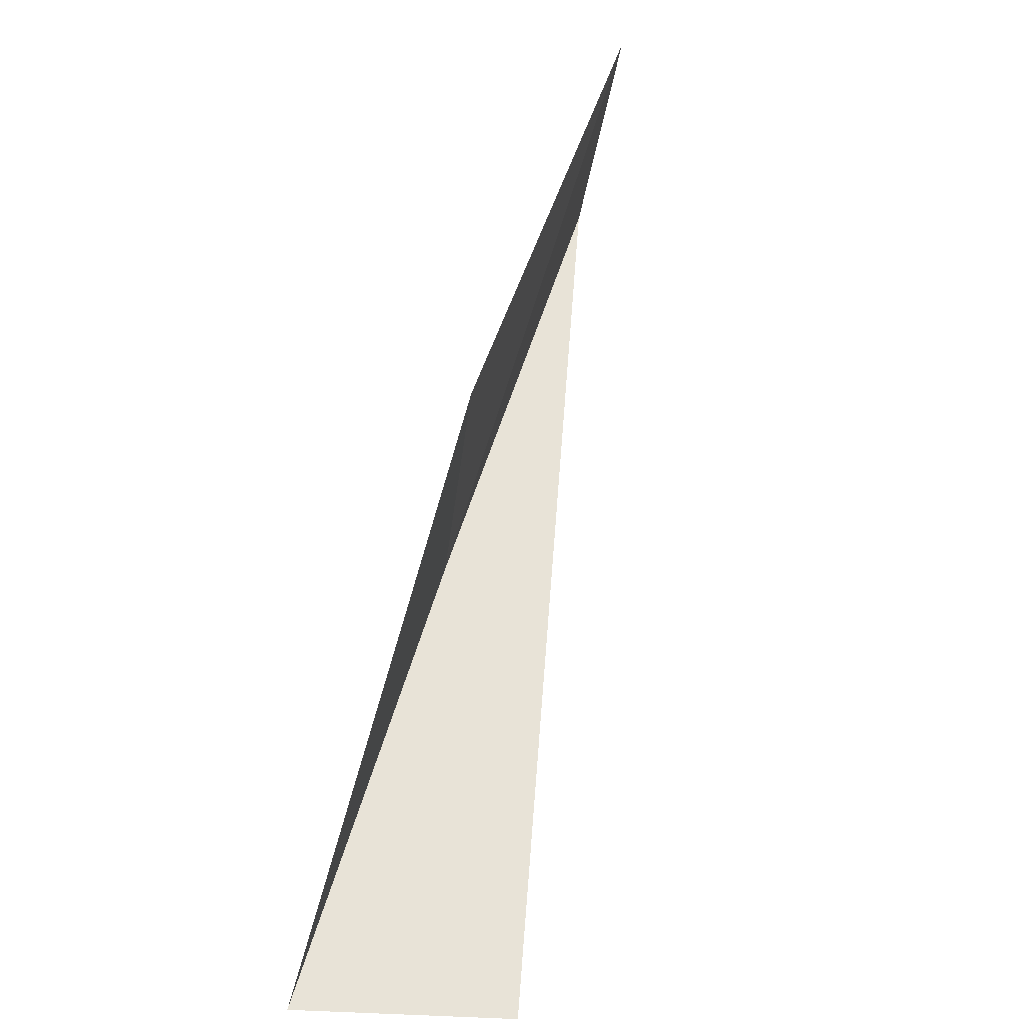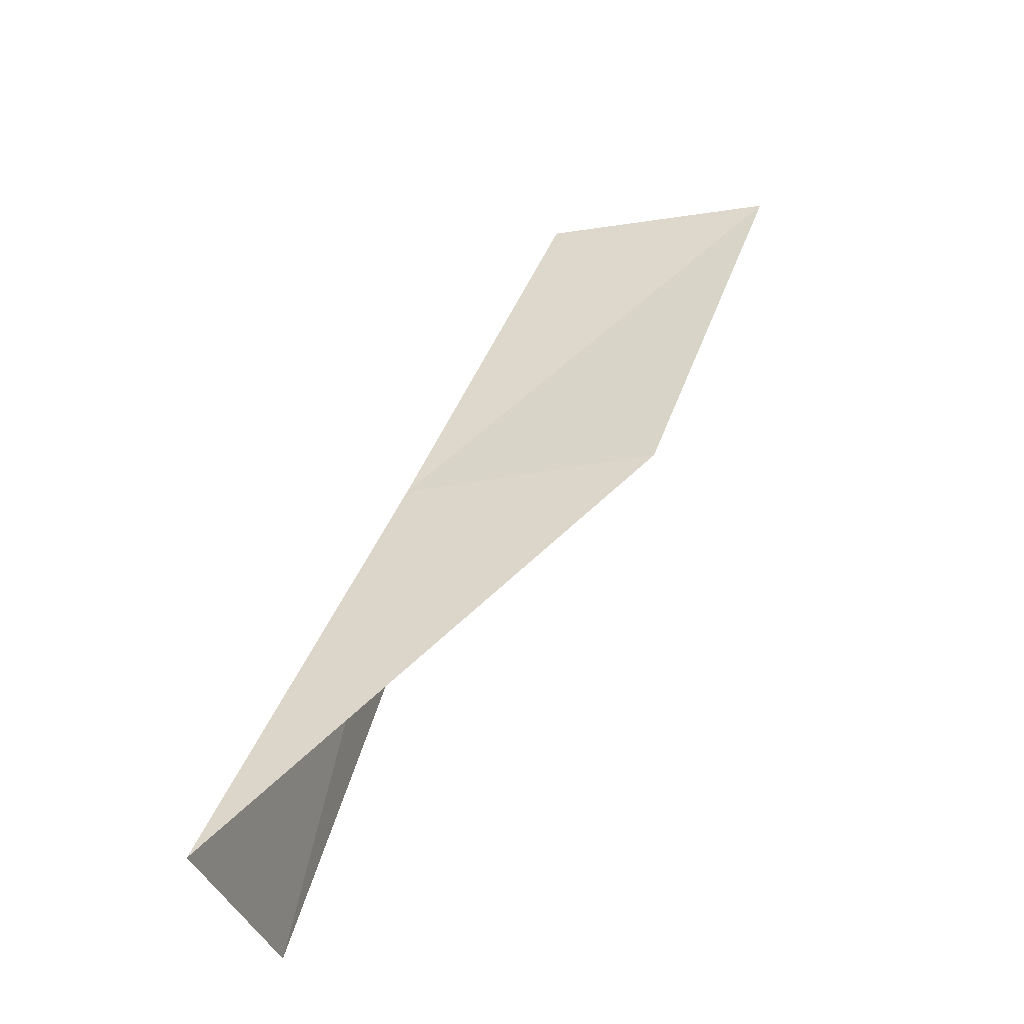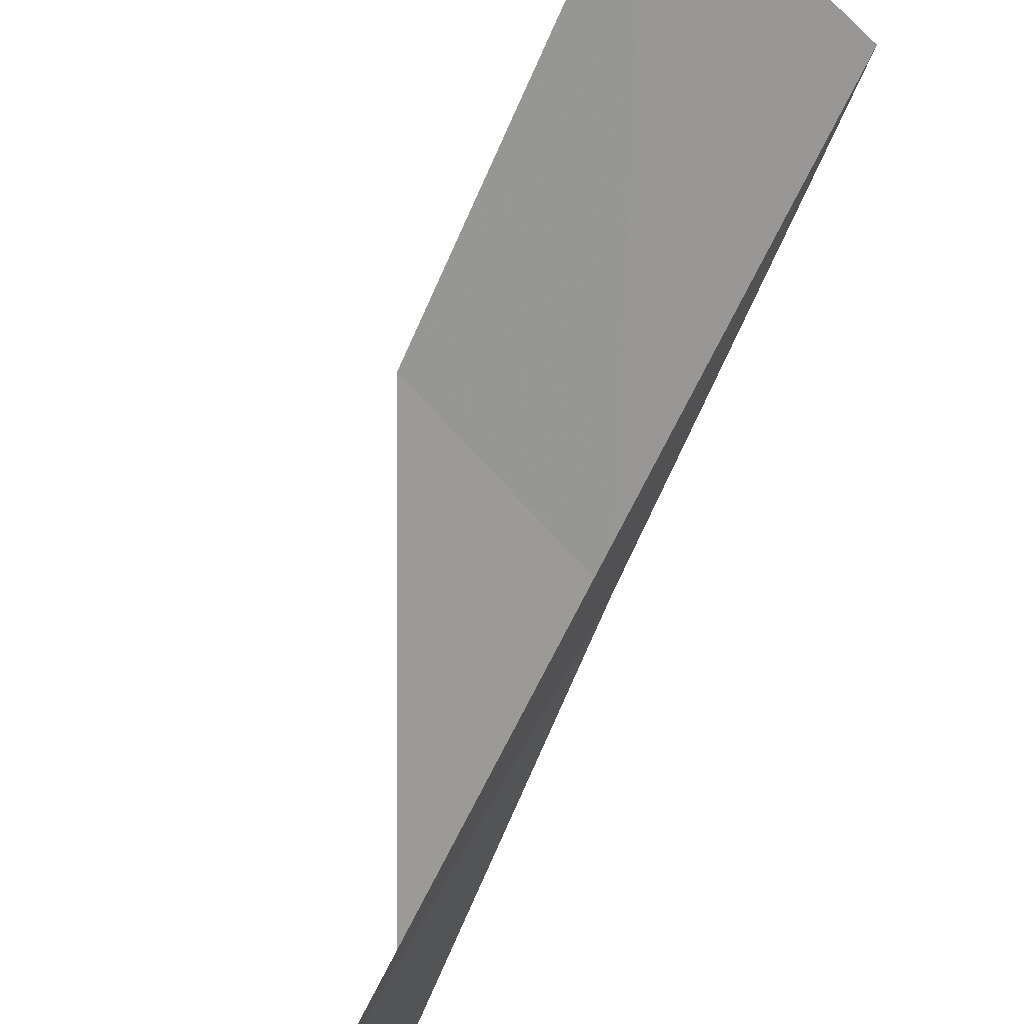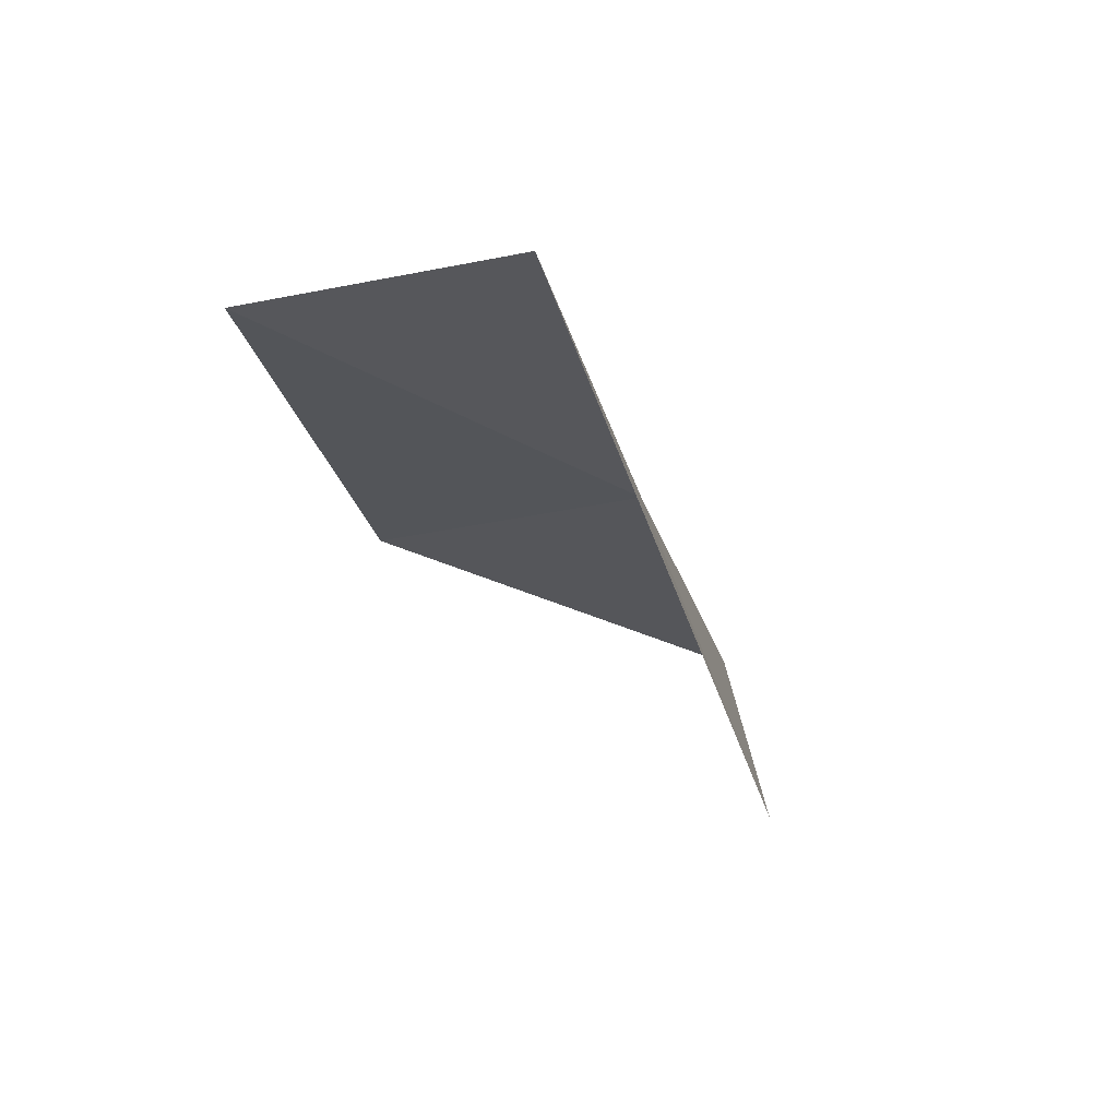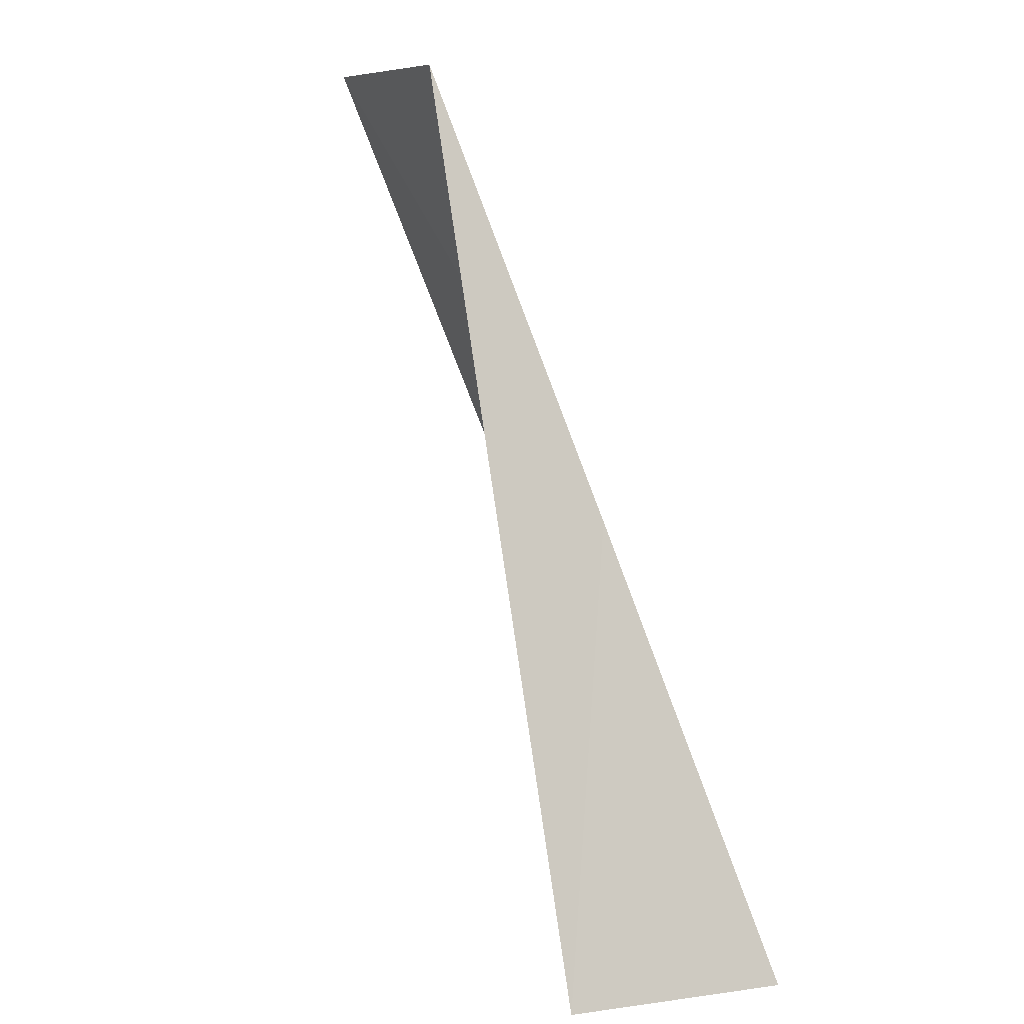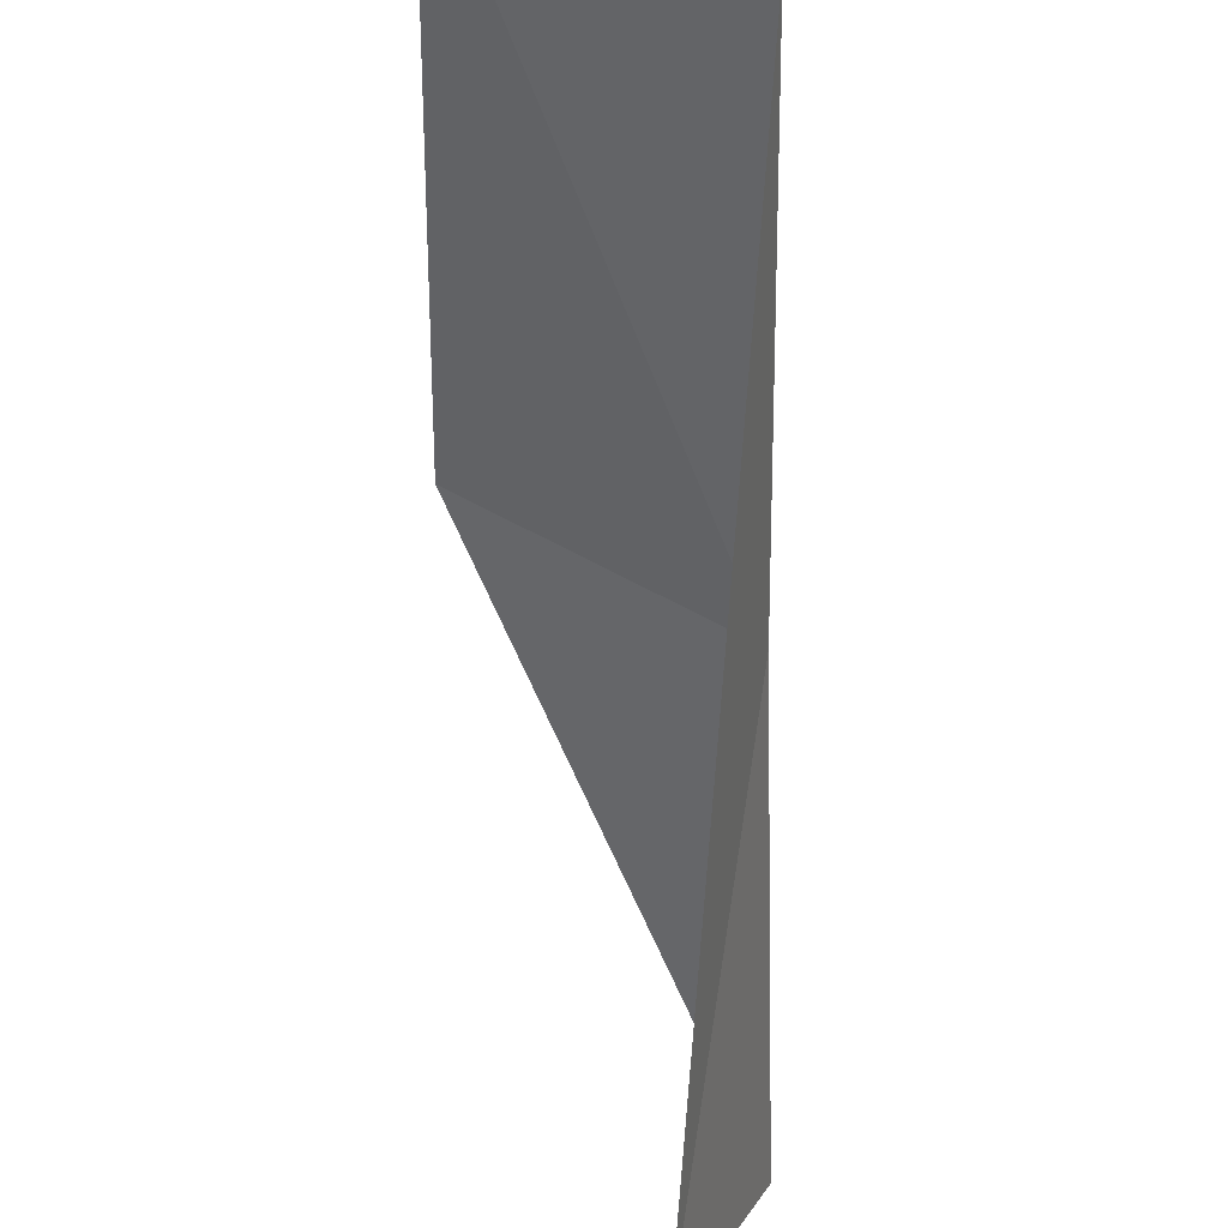
<metadata>
{"format":"obj","ext":"obj","renderer":"f3d","projection":"perspective","resolution":1024,"background":"white","views":[{"elev":-43.7,"azim":-117.3,"up":"+Z"},{"elev":-35.7,"azim":173.8,"up":"+Z"},{"elev":-75.2,"azim":-43.4,"up":"+Y"},{"elev":48.8,"azim":-33.0,"up":"+Z"},{"elev":8.7,"azim":47.2,"up":"+Z"},{"elev":-63.9,"azim":-19.9,"up":"+Y"}]}
</metadata>
<code>
v 10.96 22.75 92.57
v 9.274 21.94 97.07
v 6.98 22.66 97.07
v 8.572 23.63 92.57
v 11.9 21.41 88.06
v 12.75 23.44 88.06
f 1 4 3
f 1 3 2
f 1 6 4
f 1 2 5
f 1 5 6

</code>
